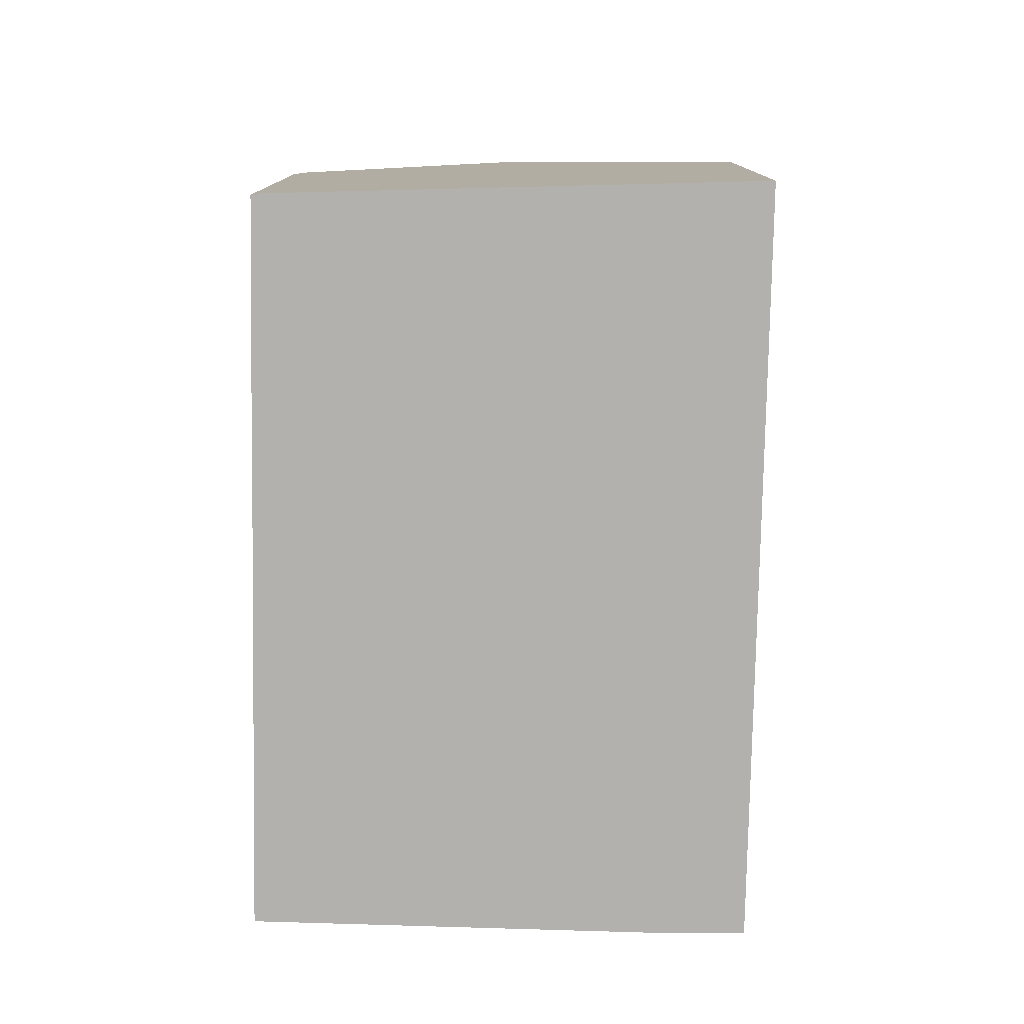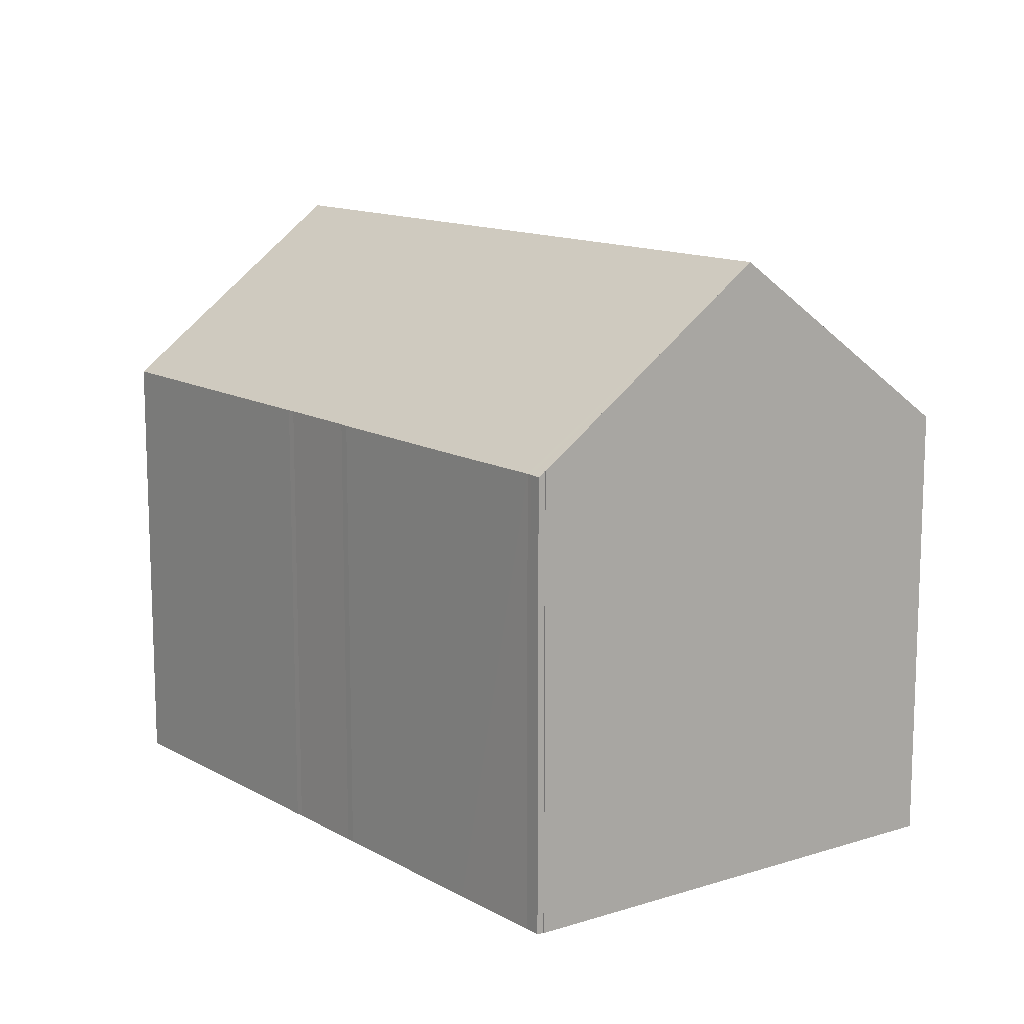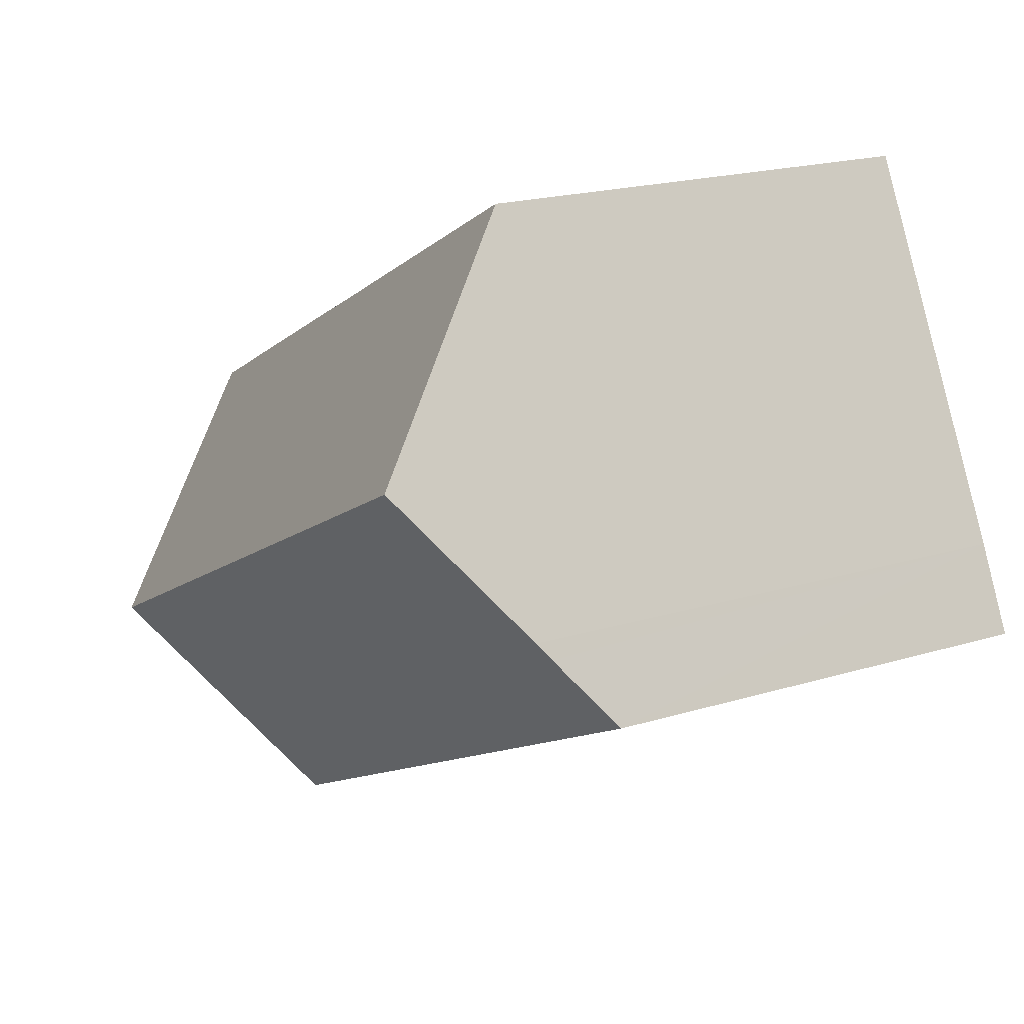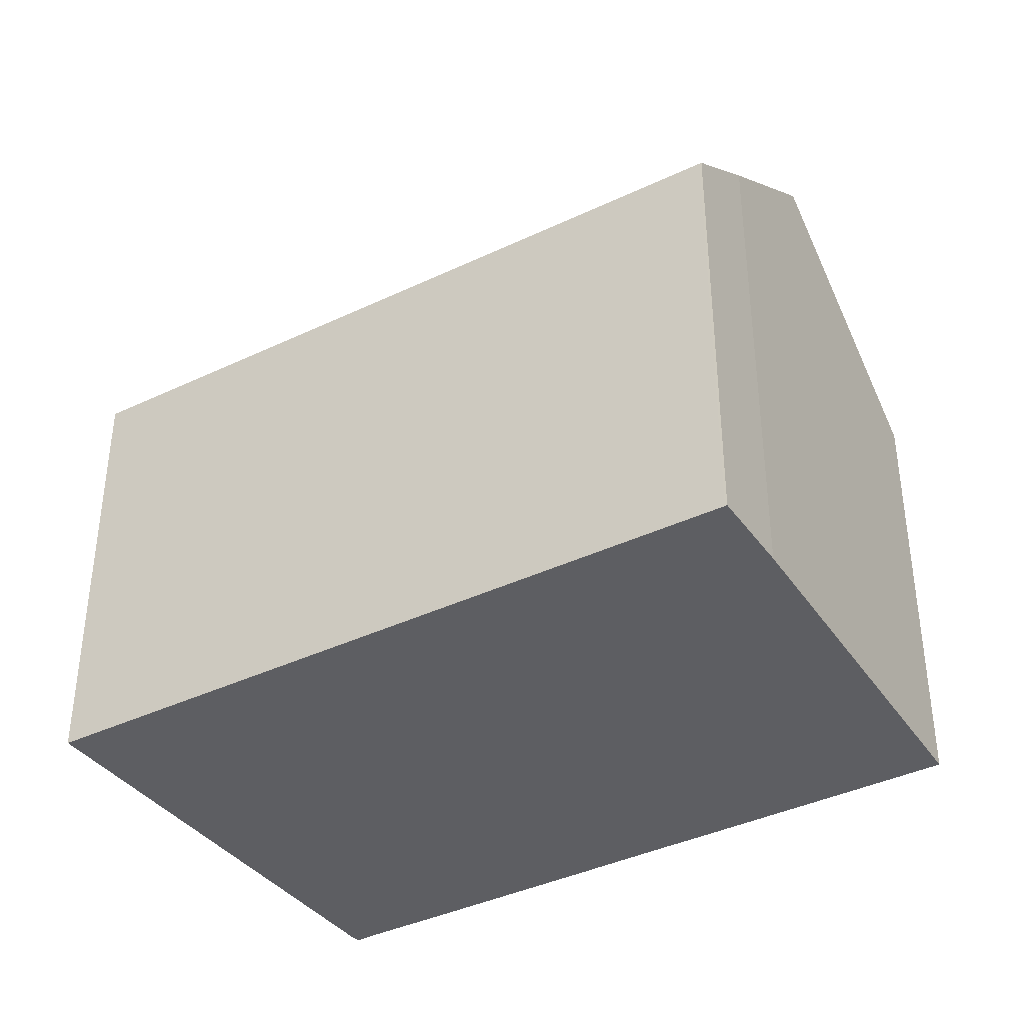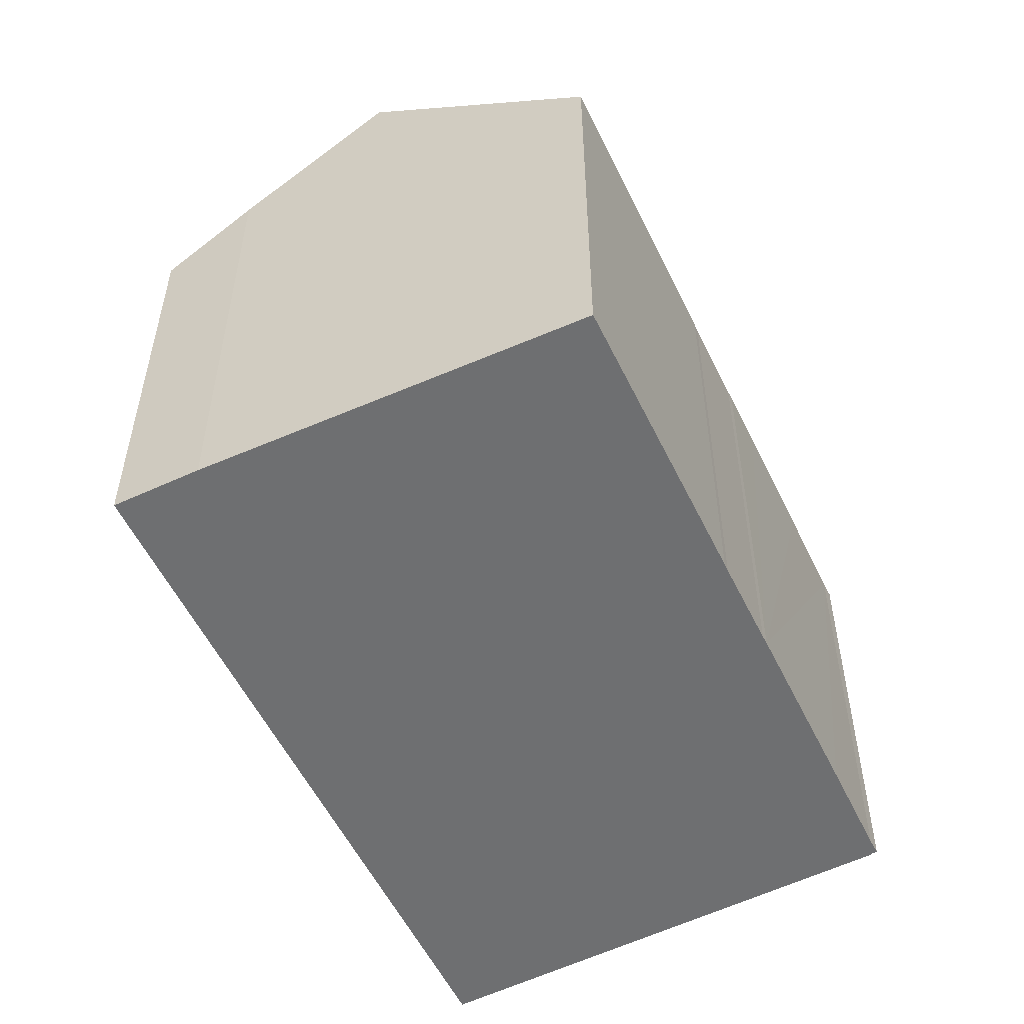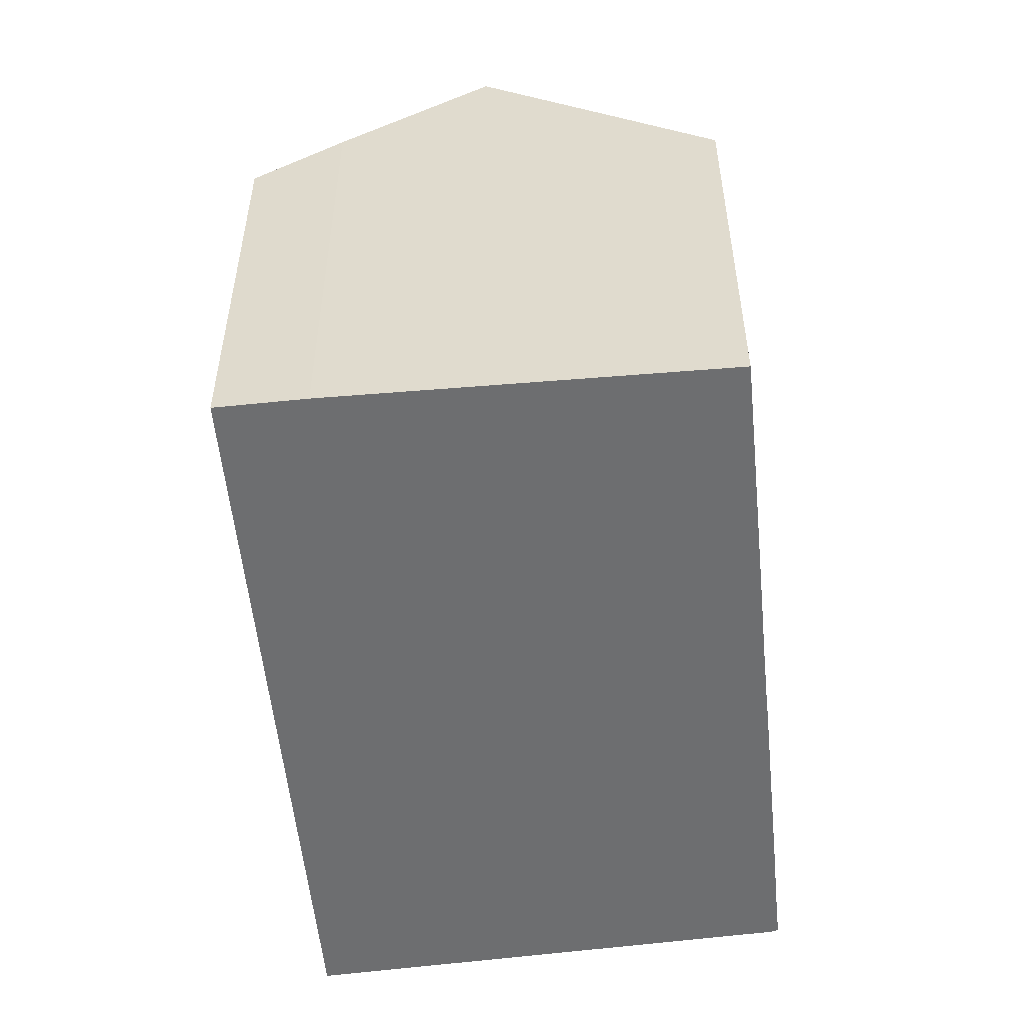
<metadata>
{"format":"obj","ext":"obj","renderer":"f3d","projection":"perspective","resolution":1024,"background":"white","views":[{"elev":-79.2,"azim":116.0,"up":"+Y"},{"elev":12.9,"azim":78.7,"up":"+Y"},{"elev":19.8,"azim":-119.6,"up":"+Z"},{"elev":-39.0,"azim":-122.0,"up":"+Y"},{"elev":-54.6,"azim":-37.6,"up":"+Y"},{"elev":-54.2,"azim":-57.3,"up":"+Y"}]}
</metadata>
<code>
v  0.052 11.49 -0.027
v  19.79 16.04 -3.045
v  17.15 11.49 -8.821
v  2.905 16.04 5.642
v  1.041 13.17 2.1
v  0.838 12.84 1.69
v  0 11.49 7.034e-16
v  5.84 11.52 11.22
v  11.41 11.49 8.395
v  12.87 11.49 7.654
v  13.04 11.49 7.557
v  15.11 11.48 6.517
v  15.32 11.47 6.417
v  16.74 11.47 5.692
v  19.7 11.45 4.191
v  22.05 11.45 2.988
v  22.17 11.45 2.932
v  22.44 11.44 2.806
v  22.36 11.57 2.64
v  22.39 11.57 2.629
v  1.041 -1.286e-16 2.1
v  0 0 0
v  0.838 -1.035e-16 1.69
v  5.84 -6.87e-16 11.22
v  2.905 -3.455e-16 5.642
v  12.87 -4.687e-16 7.654
v  11.41 -5.14e-16 8.395
v  13.04 -4.627e-16 7.557
v  15.11 -3.991e-16 6.517
v  15.32 -3.929e-16 6.417
v  19.7 -2.566e-16 4.191
v  22.05 -1.83e-16 2.988
v  16.74 -3.485e-16 5.692
v  22.44 -1.718e-16 2.806
v  22.17 -1.795e-16 2.932
v  22.36 -1.617e-16 2.64
v  22.39 -1.61e-16 2.629
v  17.15 5.401e-16 -8.821
v  19.79 1.865e-16 -3.045
v  0.052 1.653e-18 -0.027
g defaultobject
f 1 2 3
f 2 1 4
f 4 1 5
f 6 1 7
f 4 8 2
f 9 2 8
f 10 2 9
f 11 2 10
f 12 2 11
f 13 2 12
f 14 2 13
f 15 2 14
f 16 2 15
f 17 2 16
f 18 2 17
f 19 2 18
f 20 2 19
f 6 21 5
f 21 6 7
f 21 7 22
f 21 22 23
f 5 8 4
f 8 5 21
f 8 21 24
f 24 21 25
f 24 9 8
f 9 24 10
f 10 24 26
f 26 24 27
f 10 28 11
f 28 10 26
f 28 12 11
f 12 28 29
f 29 13 12
f 13 29 30
f 30 14 13
f 14 30 15
f 15 30 16
f 16 30 31
f 16 31 32
f 31 30 33
f 32 17 16
f 17 32 18
f 18 32 34
f 34 32 35
f 36 20 19
f 20 36 37
f 18 36 19
f 36 18 34
f 20 3 2
f 3 20 37
f 3 37 38
f 38 37 39
f 38 1 3
f 1 38 40
f 1 40 7
f 7 40 22
f 35 36 34
f 36 39 37
f 39 36 35
f 39 35 32
f 39 32 31
f 39 31 38
f 38 31 33
f 38 33 40
f 40 33 30
f 40 30 29
f 40 29 28
f 40 28 26
f 40 26 27
f 40 27 24
f 40 24 25
f 40 25 21
f 40 21 23
f 40 23 22

</code>
